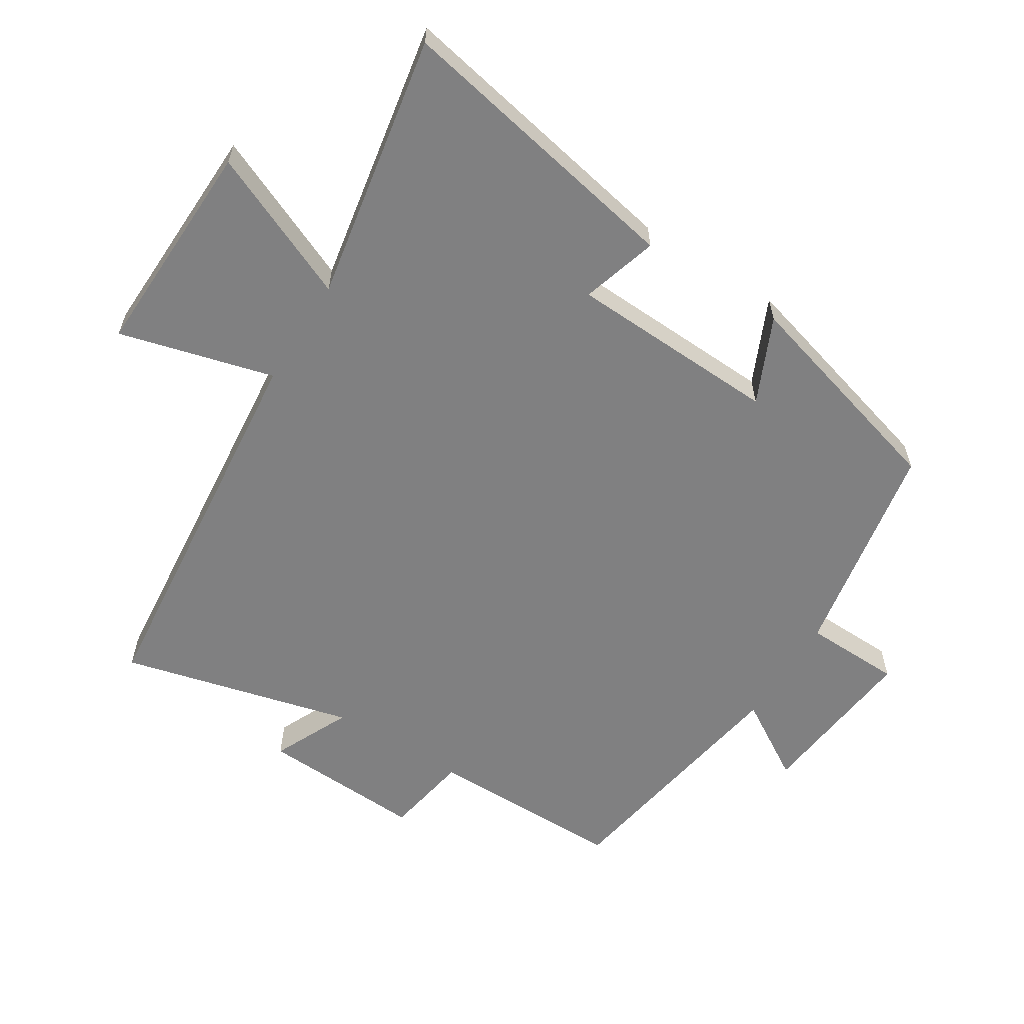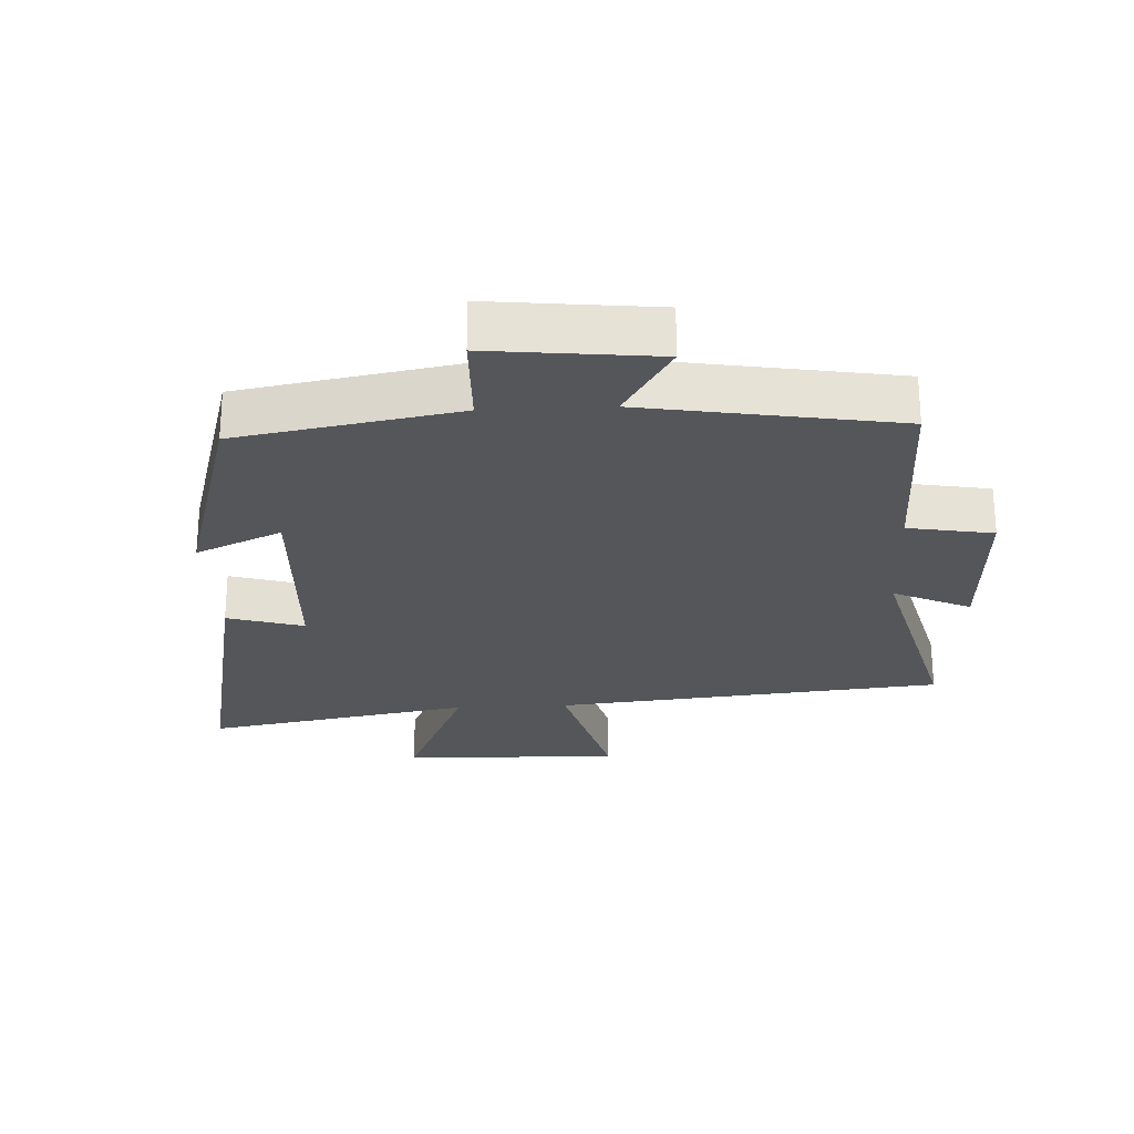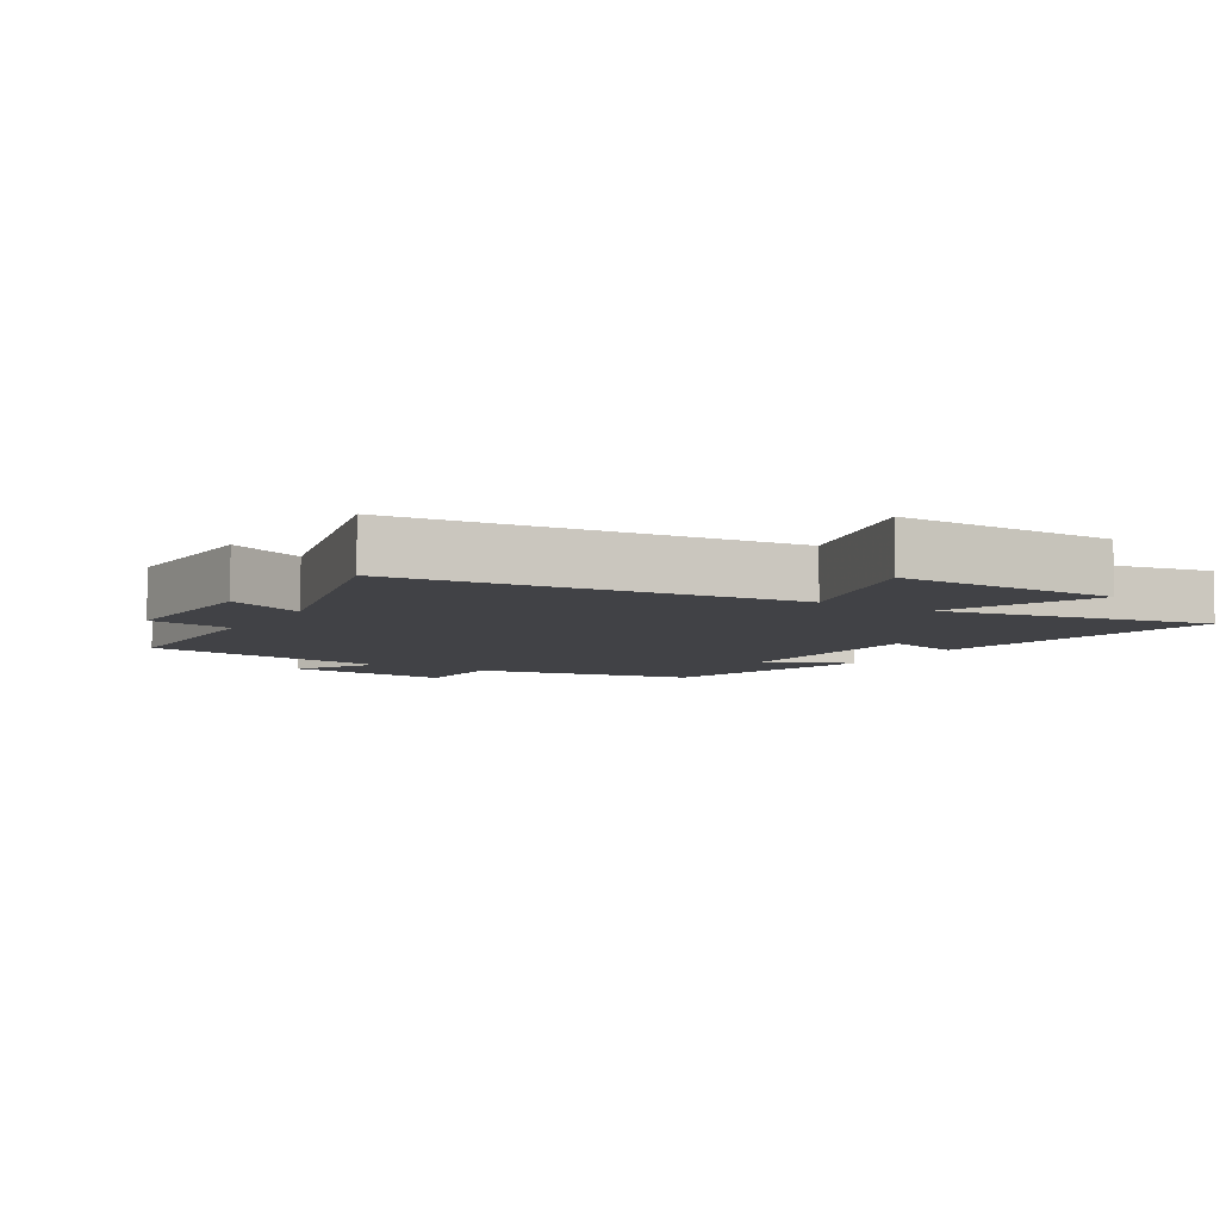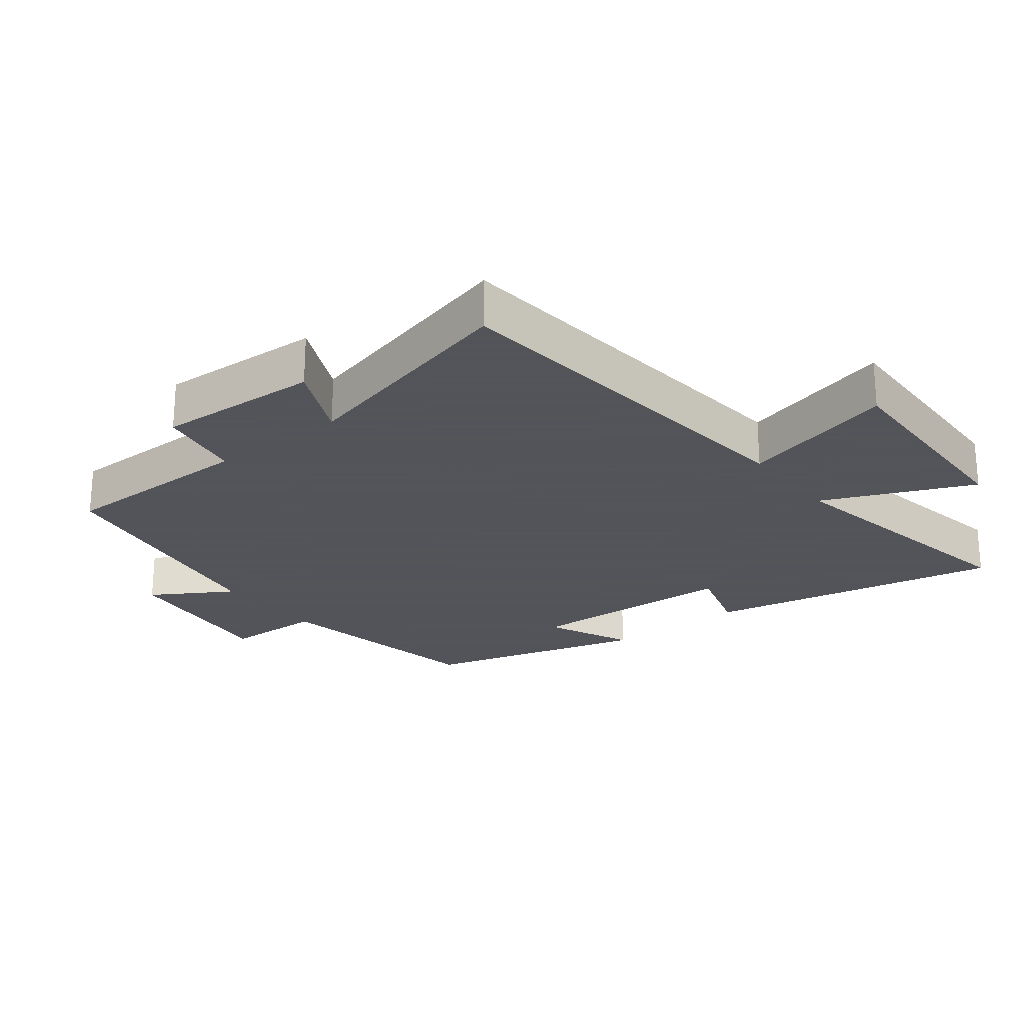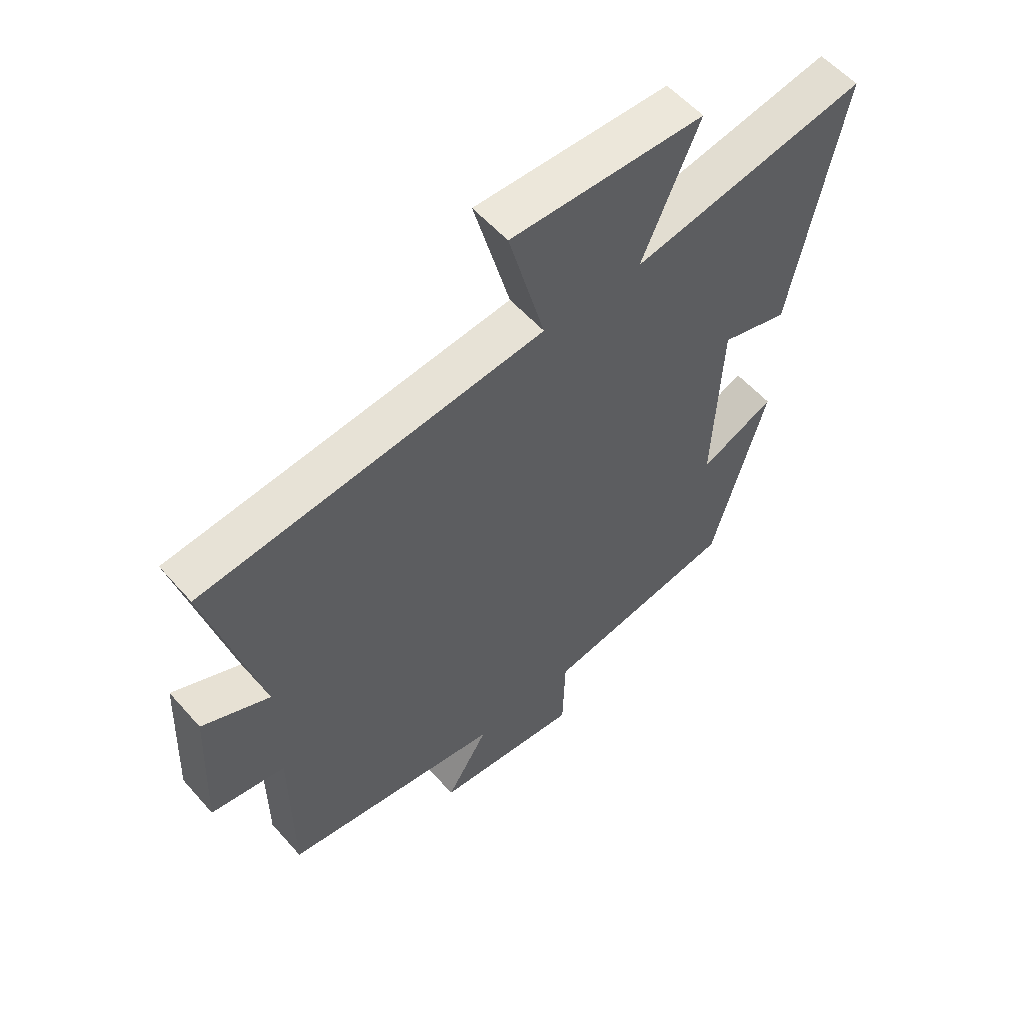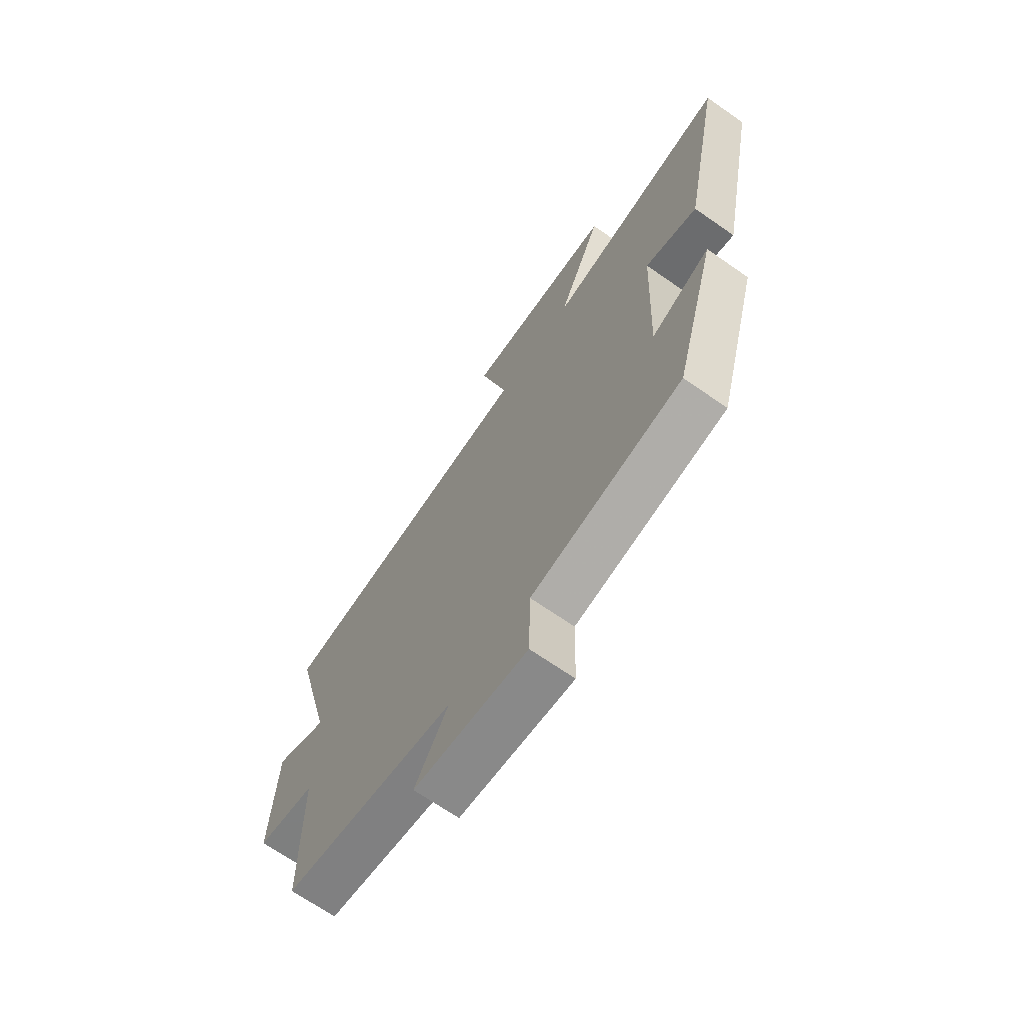
<metadata>
{"format":"obj","ext":"obj","renderer":"f3d","projection":"perspective","resolution":1024,"background":"white","views":[{"elev":-60.1,"azim":57.9,"up":"+Y"},{"elev":-25.3,"azim":-177.1,"up":"+Y"},{"elev":-6.7,"azim":-30.8,"up":"+Y"},{"elev":-23.9,"azim":-52.0,"up":"+Y"},{"elev":56.6,"azim":-40.8,"up":"+Z"},{"elev":-68.7,"azim":55.1,"up":"+Z"}]}
</metadata>
<code>
v -0.59 0.07 0.441
v 0.006 0.07 0.5
v -0.057 0.07 0.737
v 0.279 0.07 0.727
v 0.18 0.07 0.5
v 0.589 0.07 0.574
v 0.5 0.07 0.124
v 0.383 0.07 0.159
v 0.369 0.07 -0.163
v 0.5 0.07 -0.104
v 0.406 0.07 -0.44
v 0.07 0.07 -0.5
v 0.066 0.07 -0.649
v -0.188 0.07 -0.621
v -0.114 0.07 -0.5
v -0.499 0.07 -0.435
v -0.5 0.07 -0.133
v -0.63 0.07 -0.11
v -0.618 0.07 0.14
v -0.5 0.07 0.085
v -0.59 0 0.441
v 0.006 0 0.5
v -0.057 0 0.737
v 0.279 0 0.727
v 0.18 0 0.5
v 0.589 0 0.574
v 0.5 0 0.124
v 0.383 0 0.159
v 0.369 0 -0.163
v 0.5 0 -0.104
v 0.406 0 -0.44
v 0.07 0 -0.5
v 0.066 0 -0.649
v -0.188 0 -0.621
v -0.114 0 -0.5
v -0.499 0 -0.435
v -0.5 0 -0.133
v -0.63 0 -0.11
v -0.618 0 0.14
v -0.5 0 0.085
f 17 18 19 20
f 15 16 17 20
f 15 20 1 2
f 12 13 14 15
f 11 12 15
f 10 11 15
f 9 10 15
f 8 9 15 2
f 5 6 7 8
f 5 8 2 3
f 3 4 5
f 40 39 38 37
f 40 37 36 35
f 22 21 40 35
f 35 34 33 32
f 35 32 31
f 35 31 30
f 35 30 29
f 22 35 29 28
f 28 27 26 25
f 23 22 28 25
f 25 24 23
f 1 21 22 2
f 2 22 23 3
f 3 23 24 4
f 4 24 25 5
f 5 25 26 6
f 6 26 27 7
f 7 27 28 8
f 8 28 29 9
f 9 29 30 10
f 10 30 31 11
f 11 31 32 12
f 12 32 33 13
f 13 33 34 14
f 14 34 35 15
f 15 35 36 16
f 16 36 37 17
f 17 37 38 18
f 18 38 39 19
f 19 39 40 20
f 20 40 21 1

</code>
